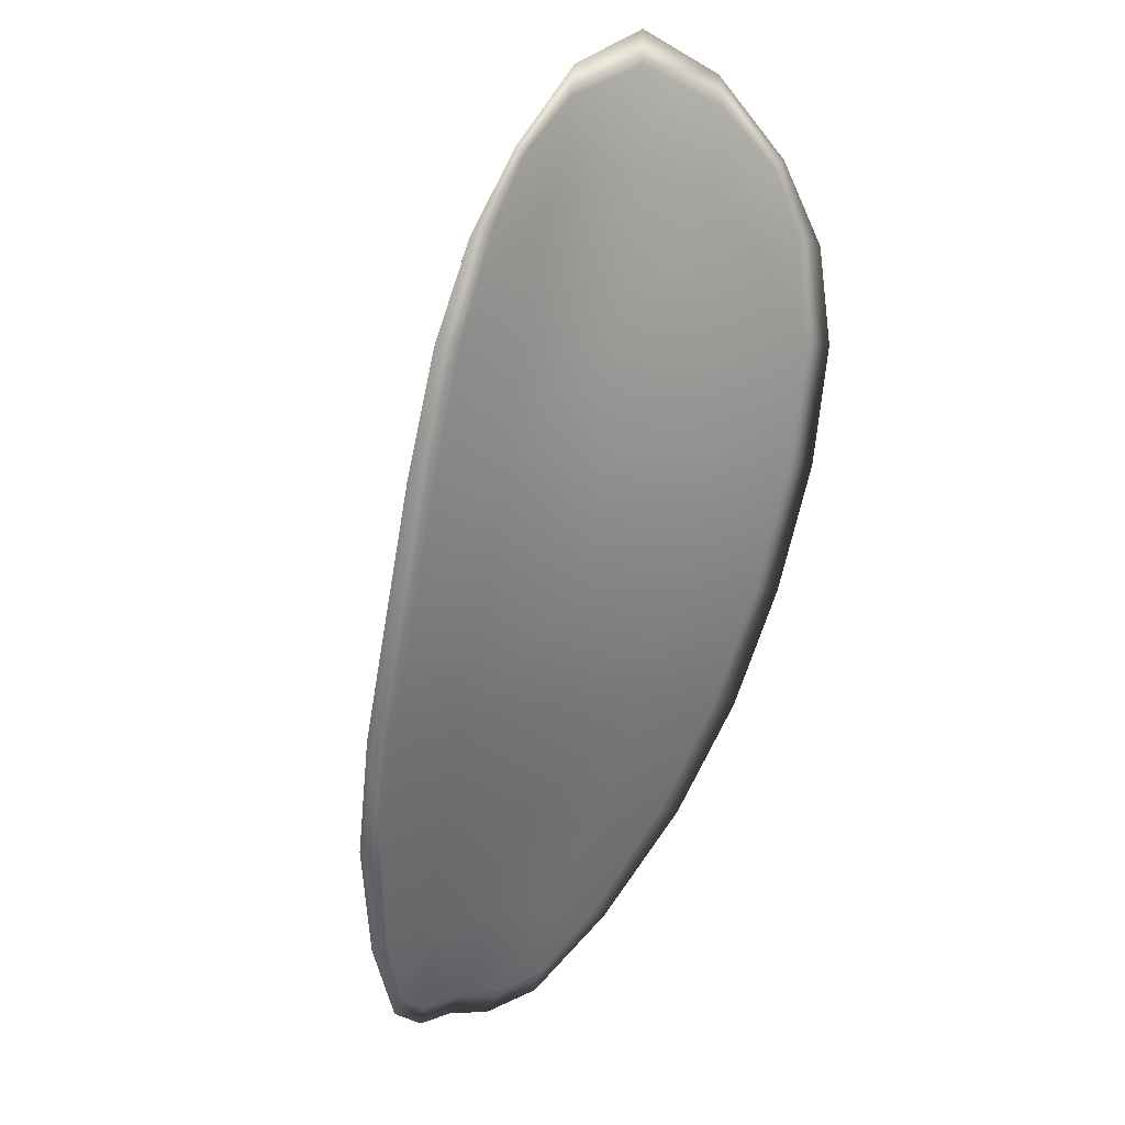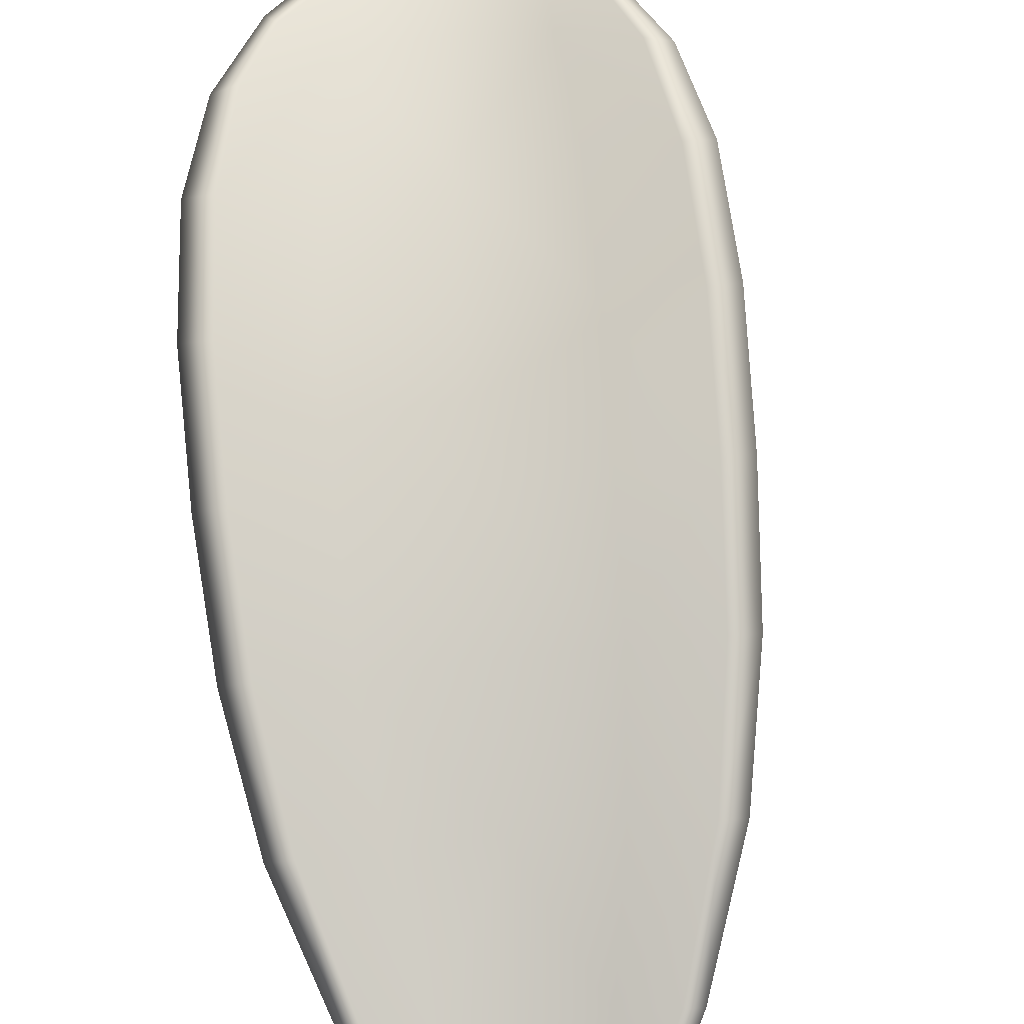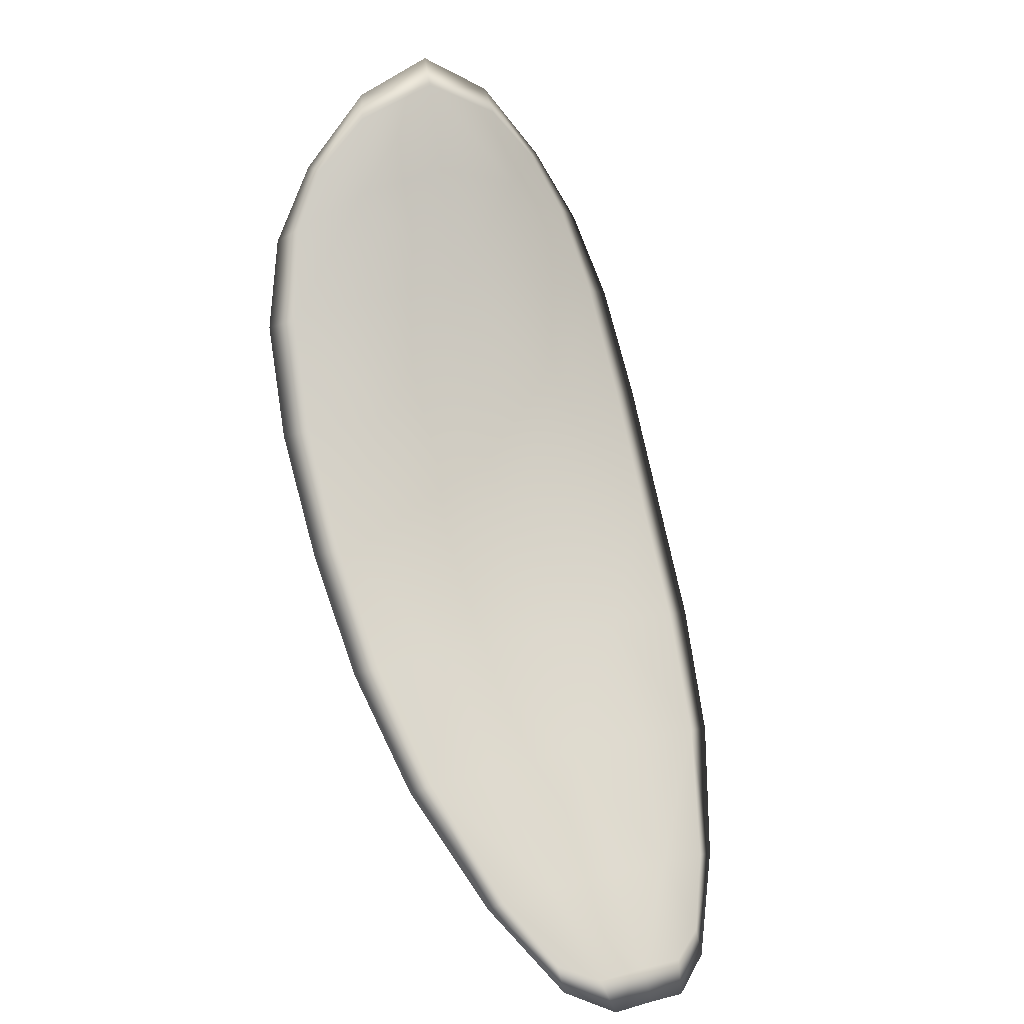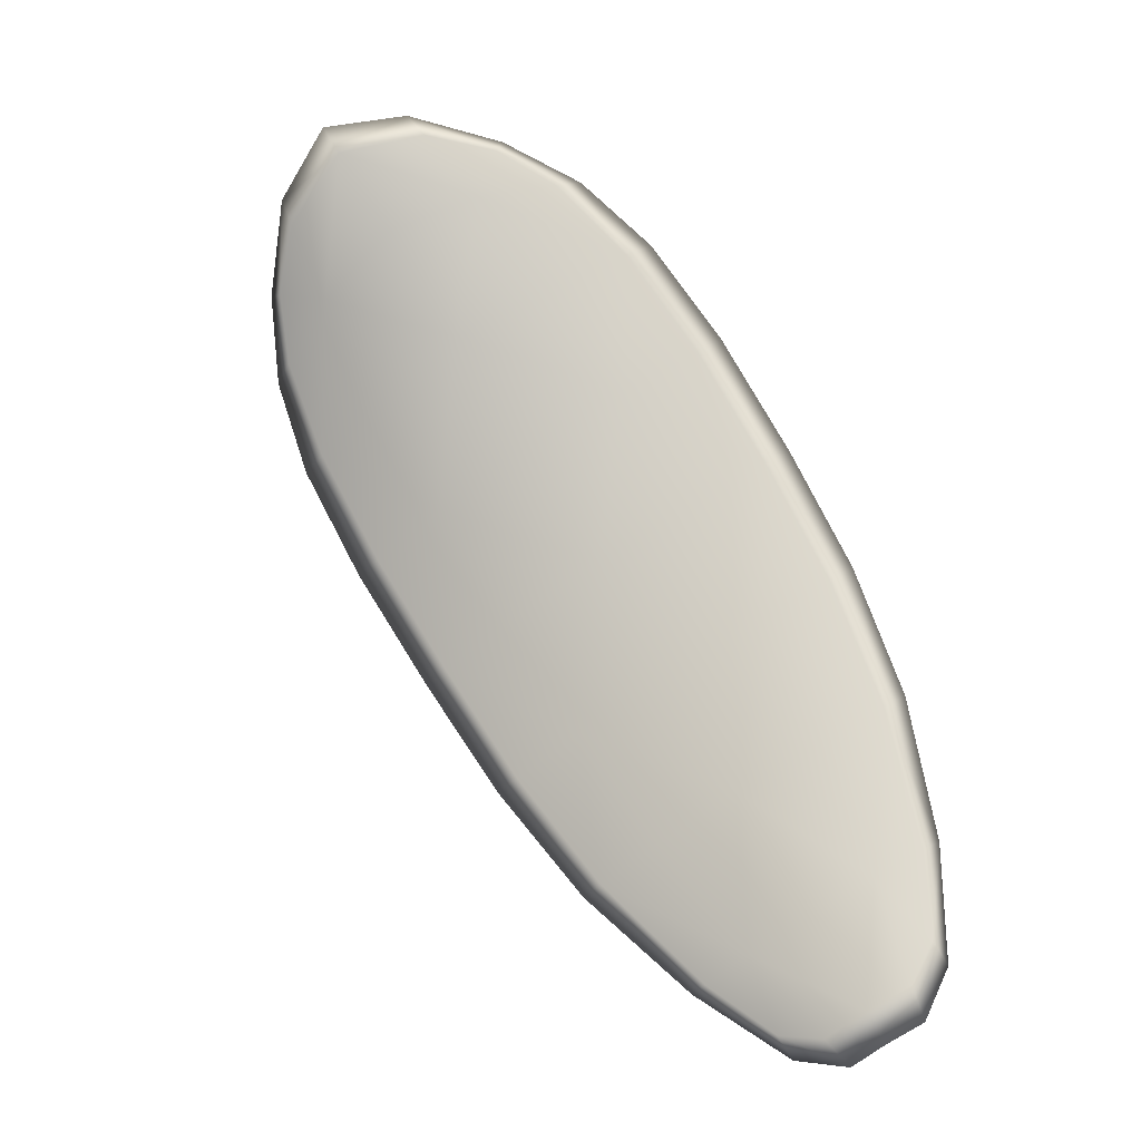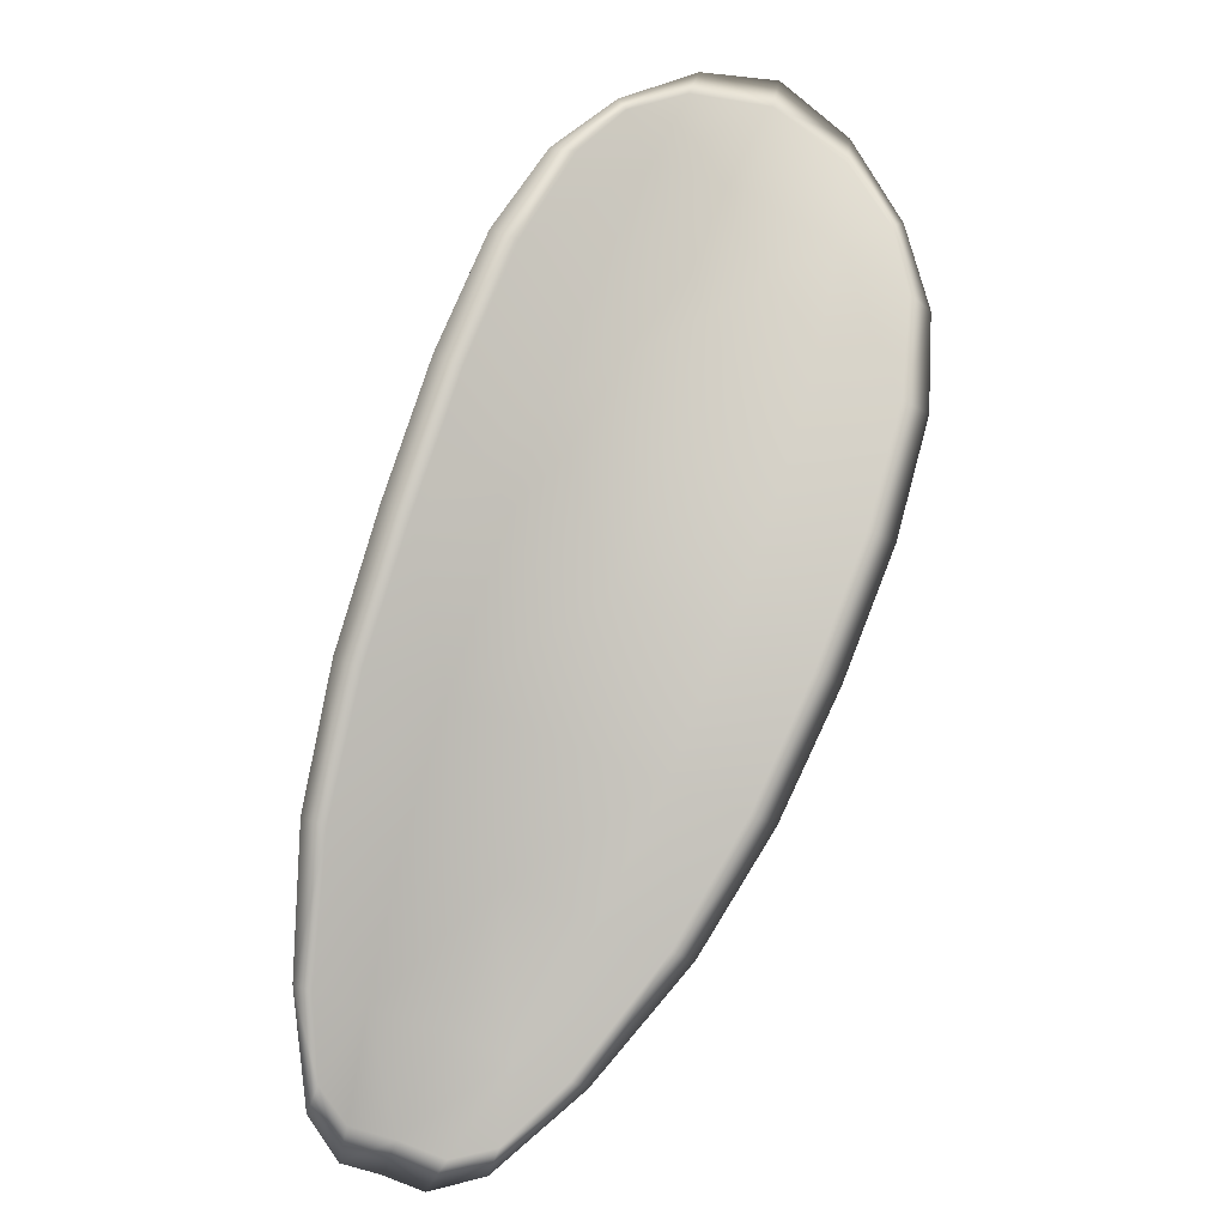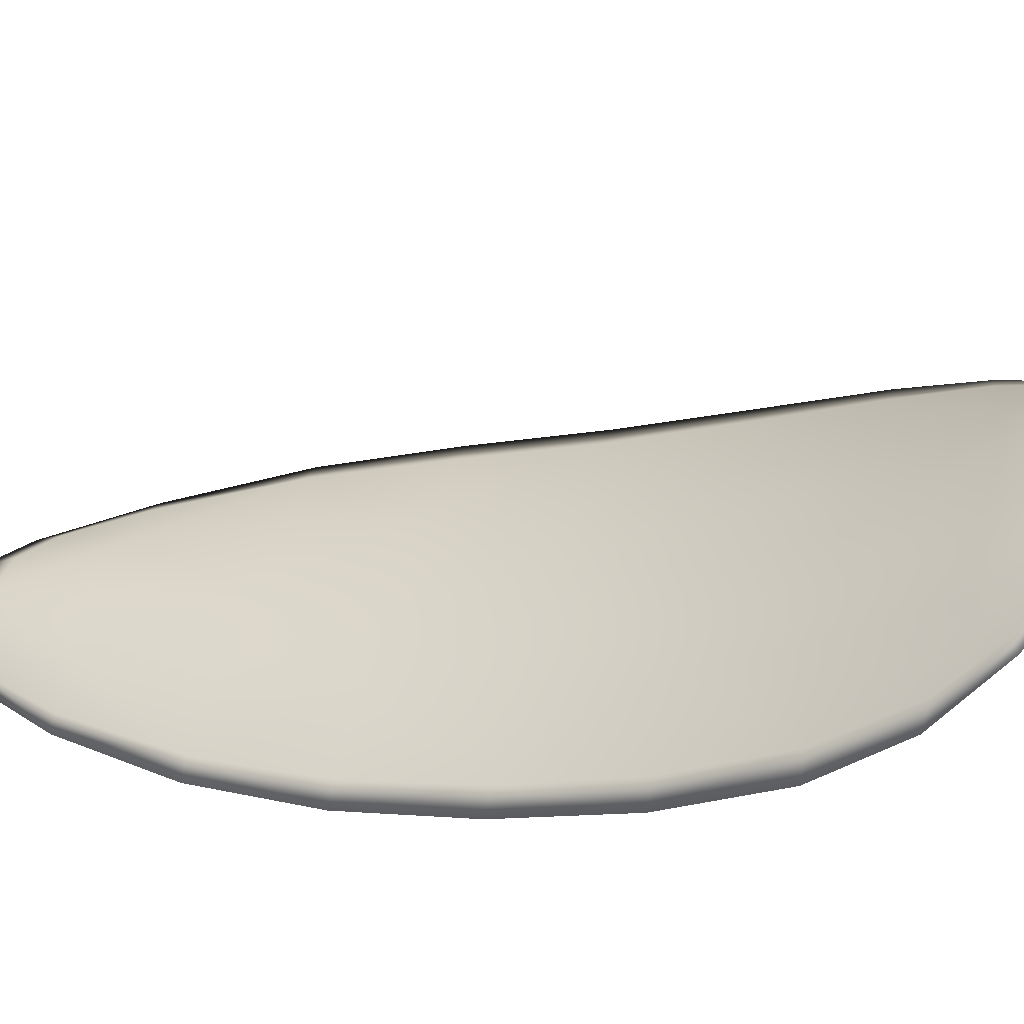
<metadata>
{"format":"obj","ext":"obj","renderer":"f3d","projection":"perspective","resolution":1024,"background":"white","views":[{"elev":56.3,"azim":155.5,"up":"+Y"},{"elev":-79.2,"azim":-149.6,"up":"+Z"},{"elev":-41.6,"azim":-19.2,"up":"+Y"},{"elev":-31.7,"azim":20.6,"up":"+Y"},{"elev":21.1,"azim":173.4,"up":"+Y"},{"elev":49.2,"azim":128.3,"up":"+Z"}]}
</metadata>
<code>
v -2.41 0.7918 -1.217
v -2.408 0.7927 -1.216
v -2.407 0.7908 -1.218
v -2.409 0.79 -1.218
v -2.411 0.7894 -1.219
v -2.411 0.7911 -1.218
v -2.411 0.7921 -1.217
v -2.41 0.7931 -1.216
v -2.409 0.794 -1.215
v -2.407 0.7933 -1.217
v -2.405 0.7937 -1.217
v -2.404 0.7924 -1.218
v -2.406 0.7917 -1.218
v -2.407 0.7944 -1.216
v -2.406 0.7943 -1.216
v -2.402 0.7852 -1.222
v -2.401 0.7858 -1.222
v -2.4 0.7833 -1.222
v -2.402 0.7827 -1.222
v -2.403 0.7819 -1.222
v -2.404 0.7843 -1.221
v -2.405 0.7866 -1.221
v -2.403 0.7875 -1.221
v -2.402 0.7882 -1.221
v -2.406 0.7835 -1.222
v -2.405 0.7812 -1.222
v -2.406 0.7807 -1.223
v -2.408 0.7829 -1.222
v -2.409 0.7852 -1.221
v -2.407 0.7858 -1.221
v -2.409 0.788 -1.22
v -2.407 0.7888 -1.219
v -2.41 0.7874 -1.22
v -2.405 0.7897 -1.219
v -2.403 0.7905 -1.22
v -2.401 0.7801 -1.223
v -2.4 0.7805 -1.223
v -2.4 0.7789 -1.224
v -2.4 0.7781 -1.224
v -2.401 0.7777 -1.223
v -2.402 0.7795 -1.223
v -2.403 0.779 -1.223
v -2.402 0.7773 -1.224
v -2.403 0.7775 -1.224
v -2.404 0.7786 -1.223
v -2.41 0.7917 -1.217
v -2.408 0.7926 -1.216
v -2.409 0.794 -1.215
v -2.41 0.793 -1.216
v -2.411 0.7921 -1.217
v -2.411 0.791 -1.218
v -2.411 0.7893 -1.219
v -2.409 0.7899 -1.218
v -2.407 0.7907 -1.218
v -2.407 0.7932 -1.217
v -2.405 0.7936 -1.217
v -2.406 0.7942 -1.216
v -2.407 0.7943 -1.216
v -2.406 0.7916 -1.218
v -2.404 0.7924 -1.218
v -2.402 0.7851 -1.221
v -2.401 0.7858 -1.221
v -2.402 0.7882 -1.221
v -2.403 0.7874 -1.22
v -2.405 0.7865 -1.22
v -2.404 0.7842 -1.221
v -2.403 0.7818 -1.222
v -2.402 0.7826 -1.222
v -2.4 0.7832 -1.222
v -2.406 0.7834 -1.222
v -2.407 0.7857 -1.221
v -2.409 0.7851 -1.221
v -2.408 0.7828 -1.222
v -2.406 0.7806 -1.223
v -2.405 0.7811 -1.222
v -2.409 0.7879 -1.219
v -2.406 0.7887 -1.219
v -2.41 0.7873 -1.22
v -2.404 0.7897 -1.219
v -2.403 0.7905 -1.219
v -2.401 0.78 -1.223
v -2.4 0.7805 -1.223
v -2.402 0.7794 -1.223
v -2.401 0.7776 -1.223
v -2.4 0.778 -1.223
v -2.4 0.7789 -1.223
v -2.403 0.7789 -1.223
v -2.404 0.7785 -1.223
v -2.403 0.7775 -1.224
v -2.402 0.7773 -1.224
v -2.4 0.7807 -1.223
v -2.4 0.7784 -1.224
v -2.4 0.7835 -1.222
v -2.4 0.7789 -1.223
v -2.402 0.7767 -1.224
v -2.403 0.777 -1.224
v -2.401 0.777 -1.224
v -2.403 0.7775 -1.224
v -2.412 0.7908 -1.218
v -2.411 0.7921 -1.217
v -2.411 0.7892 -1.219
v -2.411 0.7921 -1.217
v -2.408 0.7947 -1.215
v -2.406 0.7945 -1.216
v -2.409 0.7944 -1.215
v -2.406 0.7942 -1.216
v -2.405 0.7938 -1.217
v -2.404 0.7926 -1.218
v -2.4 0.7774 -1.224
v -2.405 0.7784 -1.223
v -2.407 0.7805 -1.223
v -2.41 0.7935 -1.215
v -2.411 0.7872 -1.22
v -2.409 0.7849 -1.221
v -2.402 0.7907 -1.22
v -2.401 0.7885 -1.221
v -2.401 0.786 -1.222
v -2.408 0.7827 -1.222
f 1 2 3
f 1 3 4
f 1 4 5
f 1 5 6
f 1 6 7
f 1 7 8
f 1 8 9
f 1 9 2
f 10 11 12
f 10 12 13
f 10 13 3
f 10 3 2
f 10 2 9
f 10 9 14
f 10 14 15
f 10 15 11
f 16 17 18
f 16 18 19
f 16 19 20
f 16 20 21
f 16 21 22
f 16 22 23
f 16 23 24
f 16 24 17
f 25 21 20
f 25 20 26
f 25 26 27
f 25 27 28
f 25 28 29
f 25 29 30
f 25 30 22
f 25 22 21
f 31 32 22
f 31 22 30
f 31 30 29
f 31 29 33
f 31 33 5
f 31 5 4
f 31 4 3
f 31 3 32
f 34 35 24
f 34 24 23
f 34 23 22
f 34 22 32
f 34 32 3
f 34 3 13
f 34 13 12
f 34 12 35
f 36 37 38
f 36 38 39
f 36 39 40
f 36 40 41
f 36 41 20
f 36 20 19
f 36 19 18
f 36 18 37
f 42 41 40
f 42 40 43
f 42 43 44
f 42 44 45
f 42 45 27
f 42 27 26
f 42 26 20
f 42 20 41
f 46 47 48
f 46 48 49
f 46 49 50
f 46 50 51
f 46 51 52
f 46 52 53
f 46 53 54
f 46 54 47
f 55 56 57
f 55 57 58
f 55 58 48
f 55 48 47
f 55 47 54
f 55 54 59
f 55 59 60
f 55 60 56
f 61 62 63
f 61 63 64
f 61 64 65
f 61 65 66
f 61 66 67
f 61 67 68
f 61 68 69
f 61 69 62
f 70 66 65
f 70 65 71
f 70 71 72
f 70 72 73
f 70 73 74
f 70 74 75
f 70 75 67
f 70 67 66
f 76 77 54
f 76 54 53
f 76 53 52
f 76 52 78
f 76 78 72
f 76 72 71
f 76 71 65
f 76 65 77
f 79 80 60
f 79 60 59
f 79 59 54
f 79 54 77
f 79 77 65
f 79 65 64
f 79 64 63
f 79 63 80
f 81 82 69
f 81 69 68
f 81 68 67
f 81 67 83
f 81 83 84
f 81 84 85
f 81 85 86
f 81 86 82
f 87 83 67
f 87 67 75
f 87 75 74
f 87 74 88
f 87 88 89
f 87 89 90
f 87 90 84
f 87 84 83
f 91 92 38
f 91 38 37
f 91 37 18
f 91 18 93
f 91 93 69
f 91 69 82
f 91 82 94
f 91 94 92
f 95 96 44
f 95 44 43
f 95 43 40
f 95 40 97
f 95 97 84
f 95 84 90
f 95 90 98
f 95 98 96
f 99 100 7
f 99 7 6
f 99 6 5
f 99 5 101
f 99 101 52
f 99 52 51
f 99 51 102
f 99 102 100
f 103 104 15
f 103 15 14
f 103 14 9
f 103 9 105
f 103 105 48
f 103 48 58
f 103 58 106
f 103 106 104
f 107 108 12
f 107 12 11
f 107 11 15
f 107 15 104
f 107 104 106
f 107 106 56
f 107 56 60
f 107 60 108
f 109 97 40
f 109 40 39
f 109 39 38
f 109 38 92
f 109 92 94
f 109 94 85
f 109 85 84
f 109 84 97
f 110 111 27
f 110 27 45
f 110 45 44
f 110 44 96
f 110 96 98
f 110 98 88
f 110 88 74
f 110 74 111
f 112 105 9
f 112 9 8
f 112 8 7
f 112 7 100
f 112 100 102
f 112 102 49
f 112 49 48
f 112 48 105
f 113 101 5
f 113 5 33
f 113 33 29
f 113 29 114
f 113 114 72
f 113 72 78
f 113 78 52
f 113 52 101
f 115 116 24
f 115 24 35
f 115 35 12
f 115 12 108
f 115 108 60
f 115 60 80
f 115 80 63
f 115 63 116
f 117 93 18
f 117 18 17
f 117 17 24
f 117 24 116
f 117 116 63
f 117 63 62
f 117 62 69
f 117 69 93
f 118 114 29
f 118 29 28
f 118 28 27
f 118 27 111
f 118 111 74
f 118 74 73
f 118 73 72
f 118 72 114

</code>
